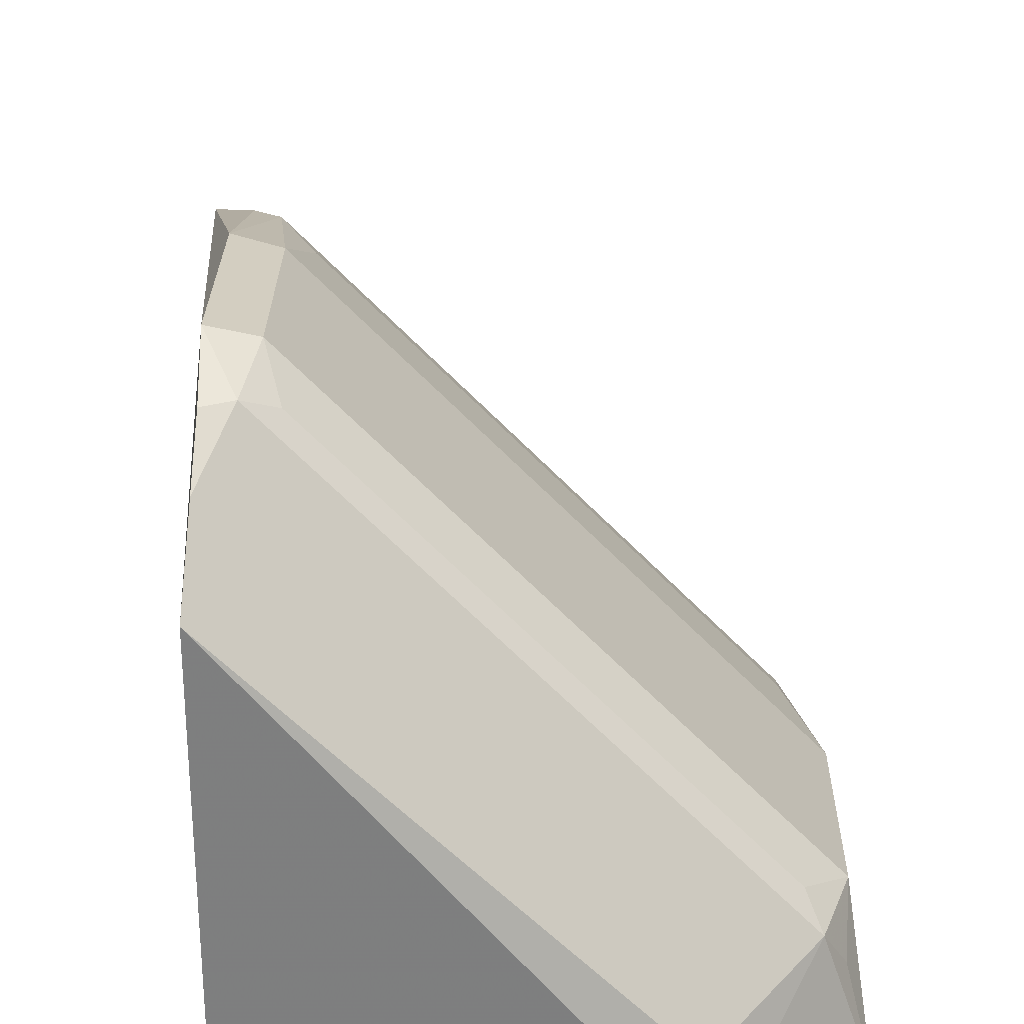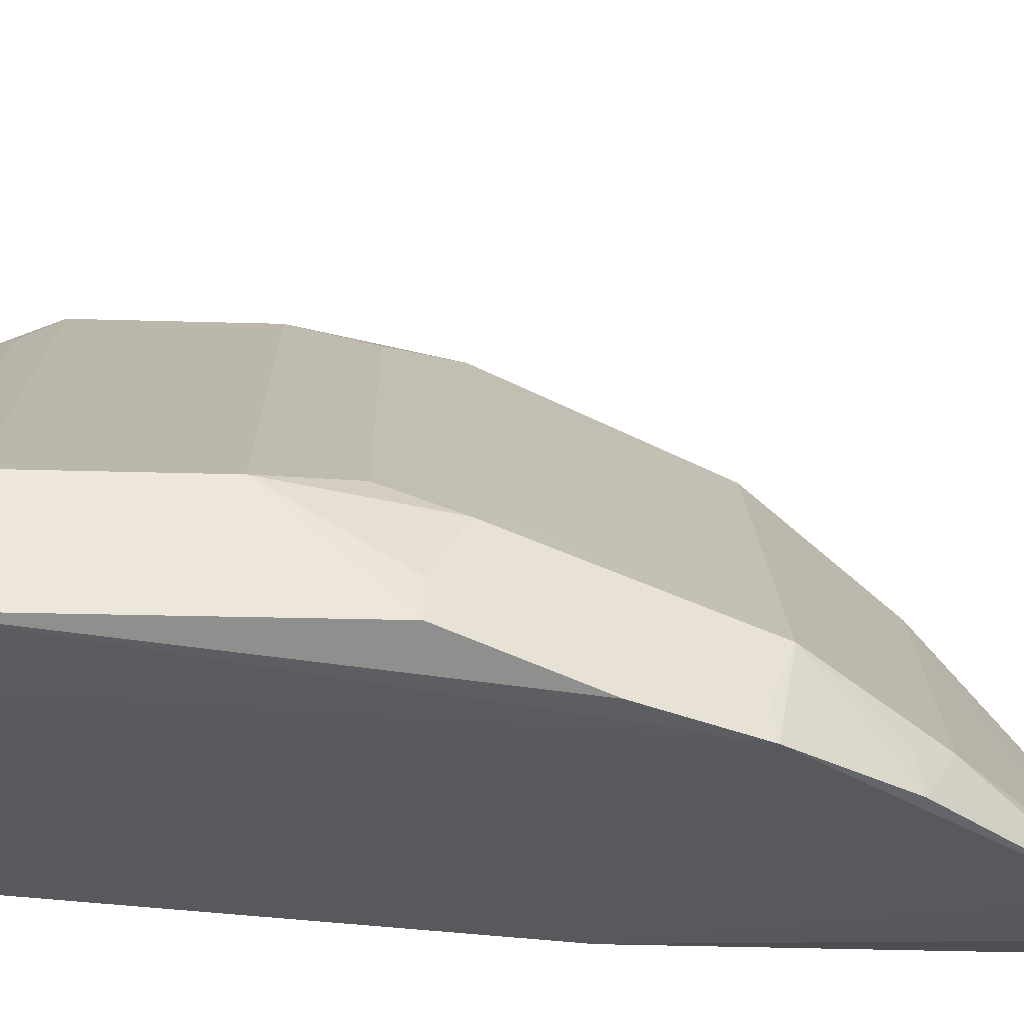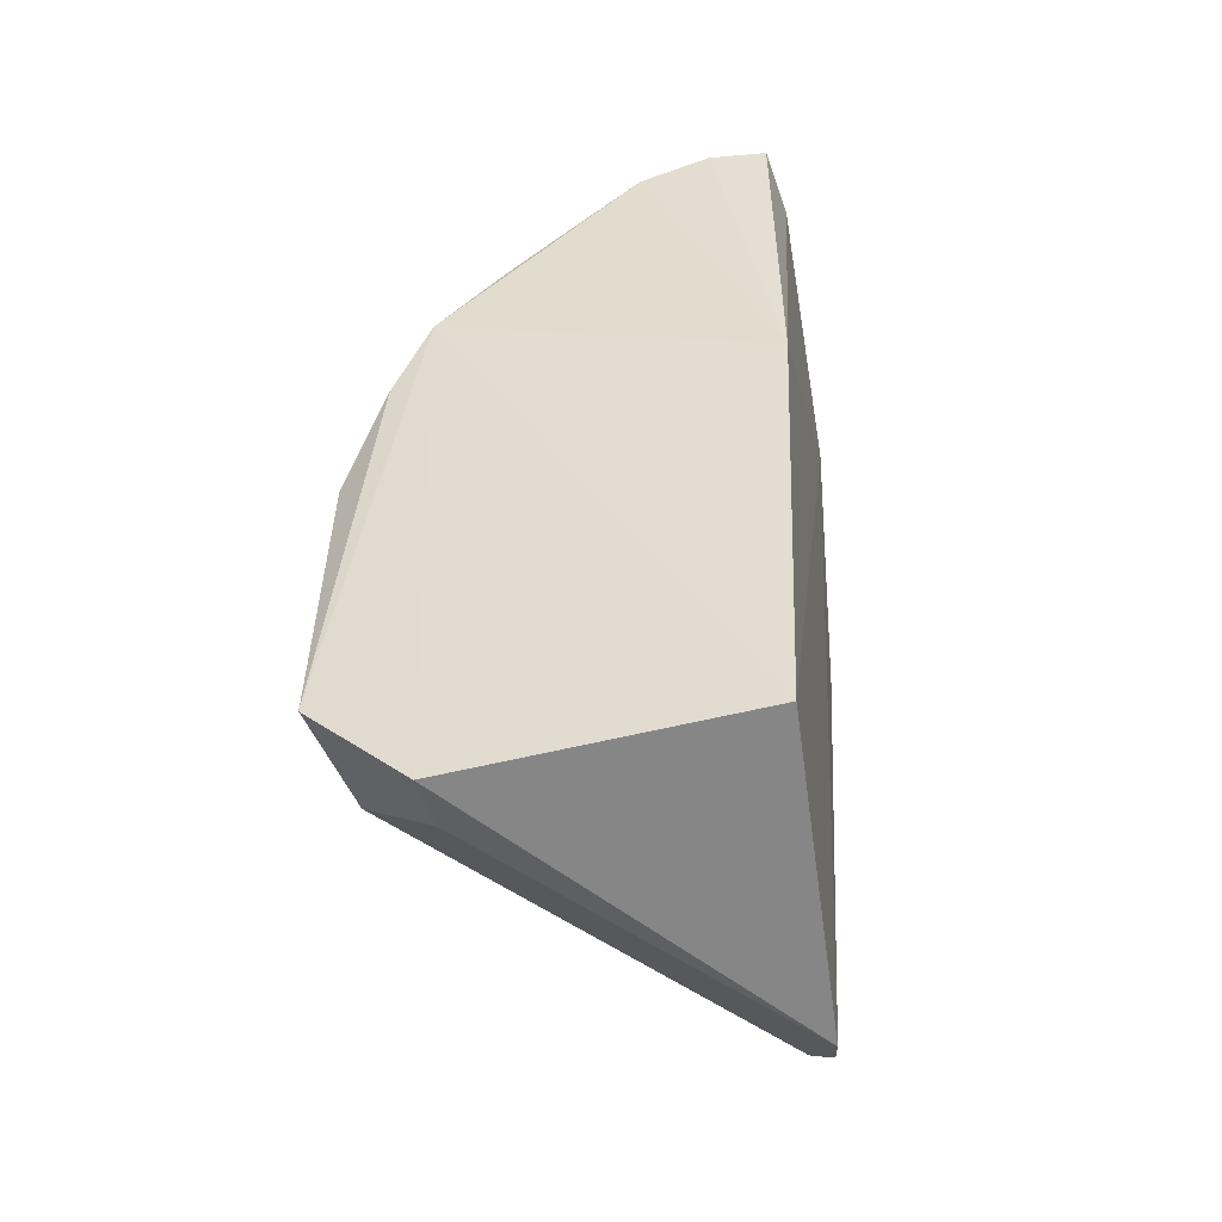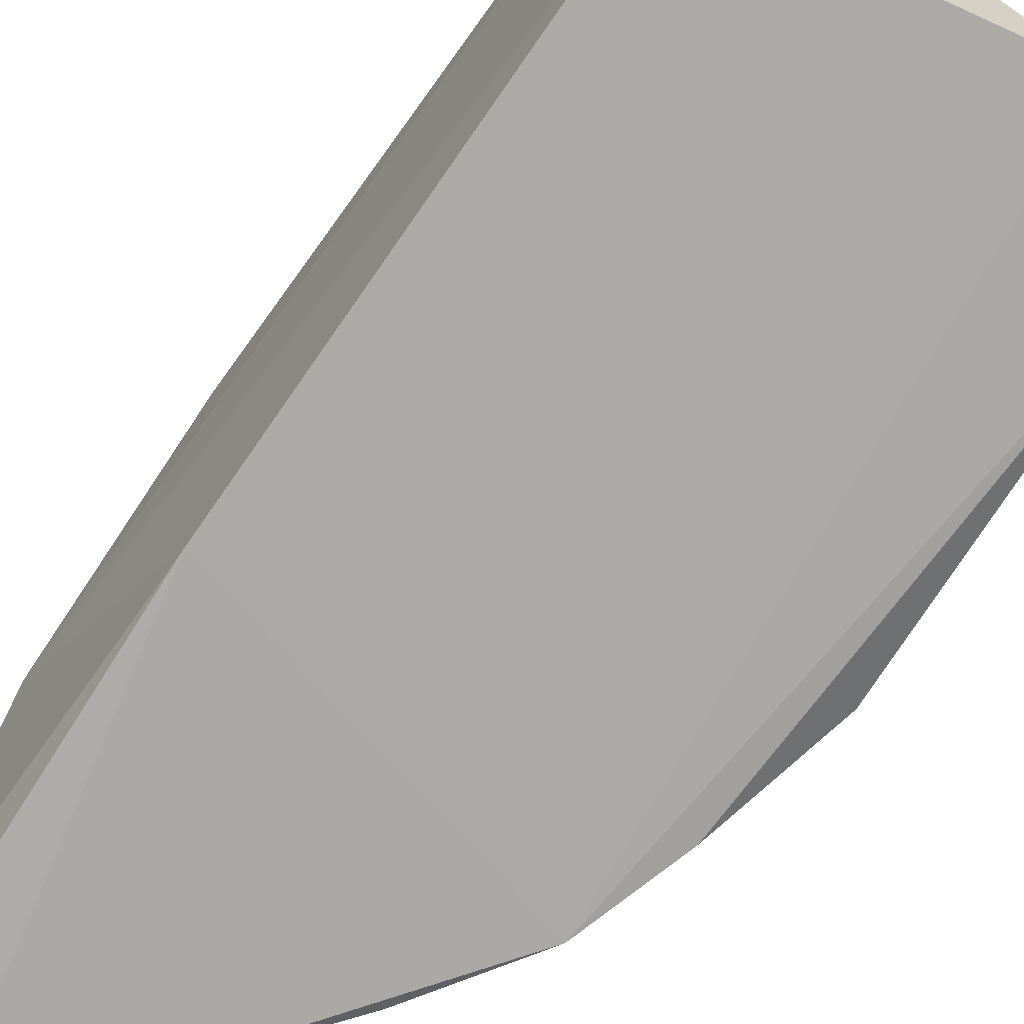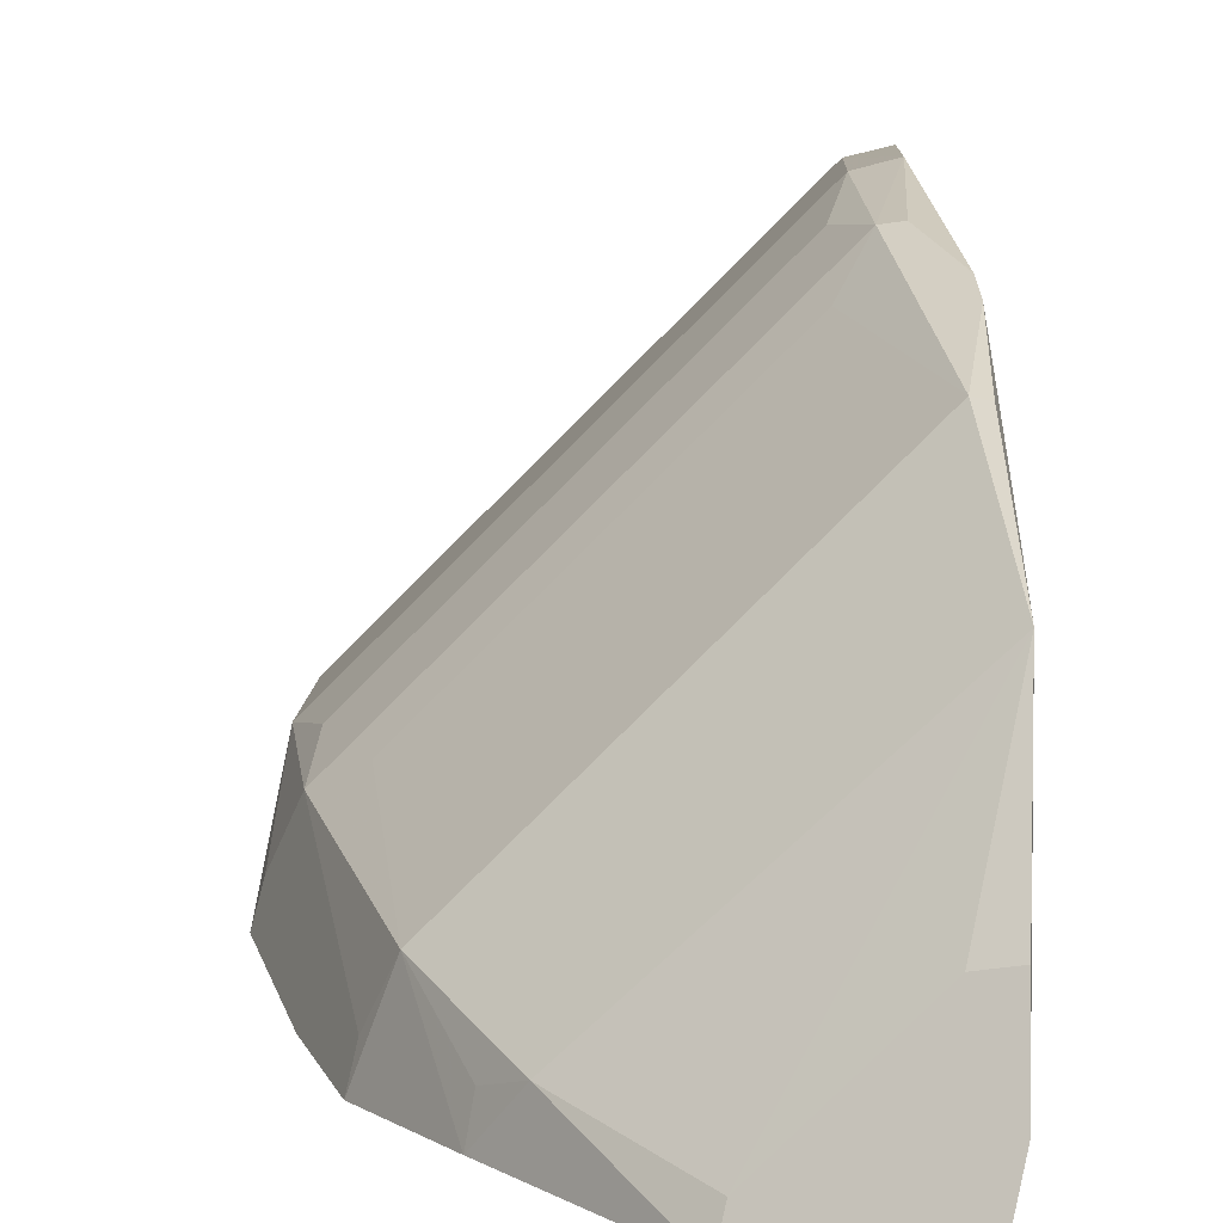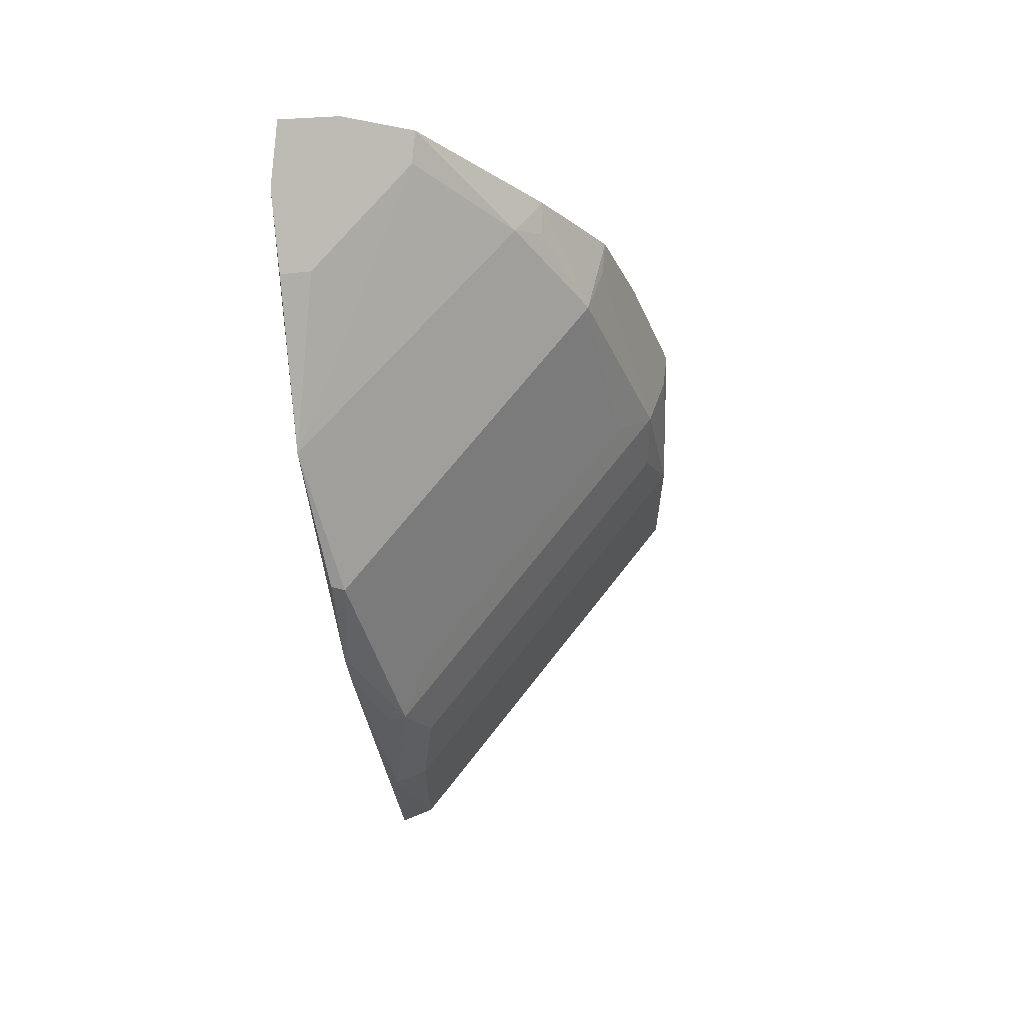
<metadata>
{"format":"obj","ext":"obj","renderer":"f3d","projection":"perspective","resolution":1024,"background":"white","views":[{"elev":22.6,"azim":-179.2,"up":"+Y"},{"elev":-30.7,"azim":-91.6,"up":"+Y"},{"elev":-54.2,"azim":7.8,"up":"+Z"},{"elev":-72.6,"azim":148.1,"up":"+Y"},{"elev":9.1,"azim":2.4,"up":"+Y"},{"elev":65.9,"azim":172.4,"up":"+Z"}]}
</metadata>
<code>
v -0.1627 0.1324 0.43
v -0.1745 0.1442 0.06461
v -0.1538 0.2447 0.3608
v -0.1747 0.3298 0.172
v -0.3316 0.1448 0.2158
v -0.1738 0.2798 0.04916
v -0.1637 0.1334 0.2652
v -0.2858 0.165 0.3109
v -0.1604 0.3028 0.2751
v -0.3266 0.1886 0.105
v -0.1568 0.1568 0.4195
v -0.2992 0.1291 0.304
v -0.1747 0.3299 0.1038
v -0.165 0.2858 0.3109
v -0.3149 0.1937 0.2016
v -0.2928 0.1466 0.04916
v -0.2139 0.1381 0.398
v -0.1871 0.1265 0.4195
v -0.3165 0.1828 0.2275
v -0.1618 0.3079 0.2621
v -0.1886 0.3266 0.105
v -0.1596 0.2849 0.3141
v -0.3194 0.1844 0.08353
v -0.3324 0.1451 0.08779
v -0.2697 0.1293 0.3444
v -0.1684 0.1836 0.398
v -0.255 0.1489 0.3557
v -0.2168 0.1259 0.4032
v -0.296 0.1434 0.3026
v -0.1929 0.2989 0.2408
v -0.3262 0.1883 0.1715
v -0.1828 0.3165 0.2275
v -0.1844 0.3194 0.08353
v -0.29 0.1688 0.05267
v -0.3256 0.1735 0.09011
v -0.3144 0.1332 0.2648
v -0.1562 0.1865 0.4032
v -0.2673 0.1438 0.3425
v -0.2989 0.1929 0.2408
v -0.3278 0.159 0.2158
v -0.1755 0.3177 0.2296
v -0.1883 0.3262 0.1715
v -0.1757 0.3187 0.0807
v -0.1936 0.3149 0.09054
v -0.1937 0.3149 0.2016
v -0.1751 0.3033 0.06613
v -0.3149 0.1936 0.09055
f 6 3 2
f 7 2 3
f 9 3 6
f 11 7 3
f 11 1 7
f 12 2 7
f 16 6 2
f 16 2 12
f 18 7 1
f 20 13 4
f 20 9 6
f 20 6 13
f 21 4 13
f 22 14 3
f 22 3 9
f 22 9 14
f 24 5 10
f 24 23 16
f 24 16 12
f 25 8 12
f 26 3 17
f 27 17 3
f 27 14 8
f 27 3 14
f 28 12 7
f 28 7 18
f 28 25 12
f 28 27 25
f 28 17 27
f 28 26 17
f 28 18 1
f 29 12 8
f 29 8 19
f 30 8 14
f 31 19 15
f 31 10 5
f 32 14 9
f 32 30 14
f 32 15 19
f 33 21 13
f 34 6 16
f 34 16 23
f 34 33 6
f 34 23 33
f 35 24 10
f 35 10 23
f 35 23 24
f 36 24 12
f 36 5 24
f 36 29 19
f 36 12 29
f 37 11 3
f 37 3 26
f 37 26 28
f 37 28 1
f 37 1 11
f 38 27 8
f 38 8 25
f 38 25 27
f 39 19 8
f 39 8 30
f 39 32 19
f 39 30 32
f 40 31 5
f 40 19 31
f 40 36 19
f 40 5 36
f 41 20 4
f 41 4 32
f 41 32 9
f 41 9 20
f 42 21 10
f 42 10 31
f 42 32 4
f 42 4 21
f 43 33 13
f 44 33 23
f 44 10 21
f 44 21 33
f 45 15 32
f 45 32 42
f 45 42 31
f 45 31 15
f 46 43 13
f 46 13 6
f 46 6 33
f 46 33 43
f 47 44 23
f 47 23 10
f 47 10 44

</code>
